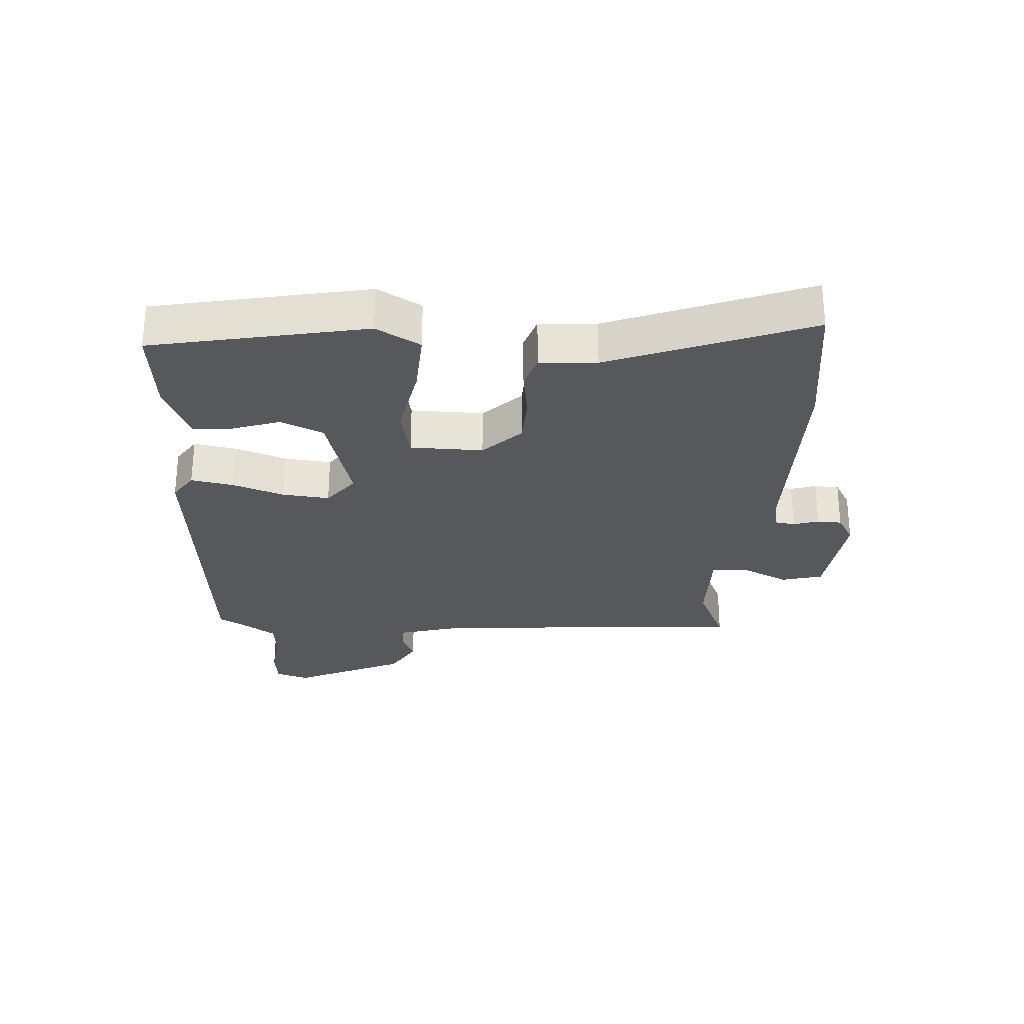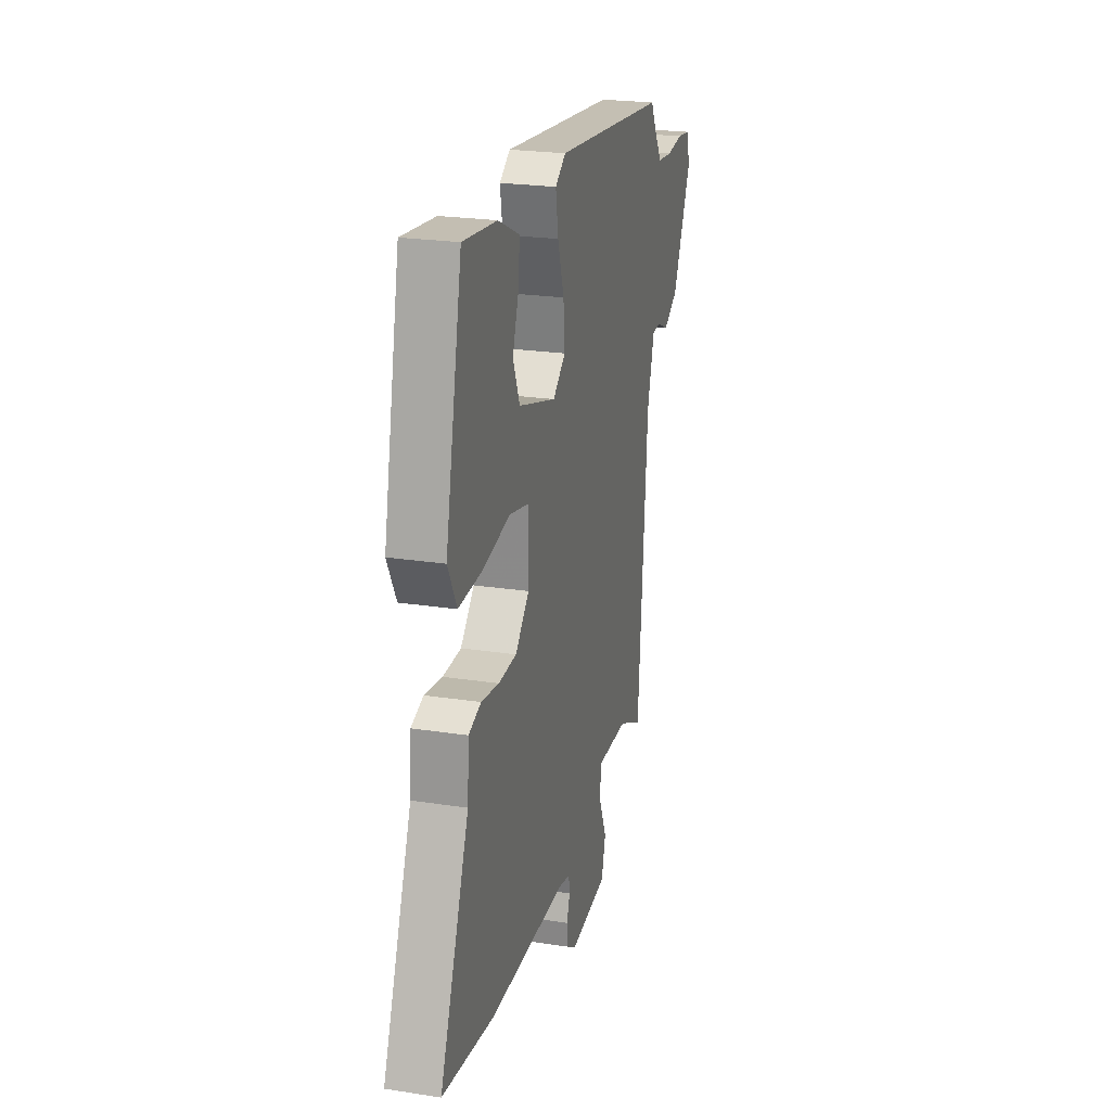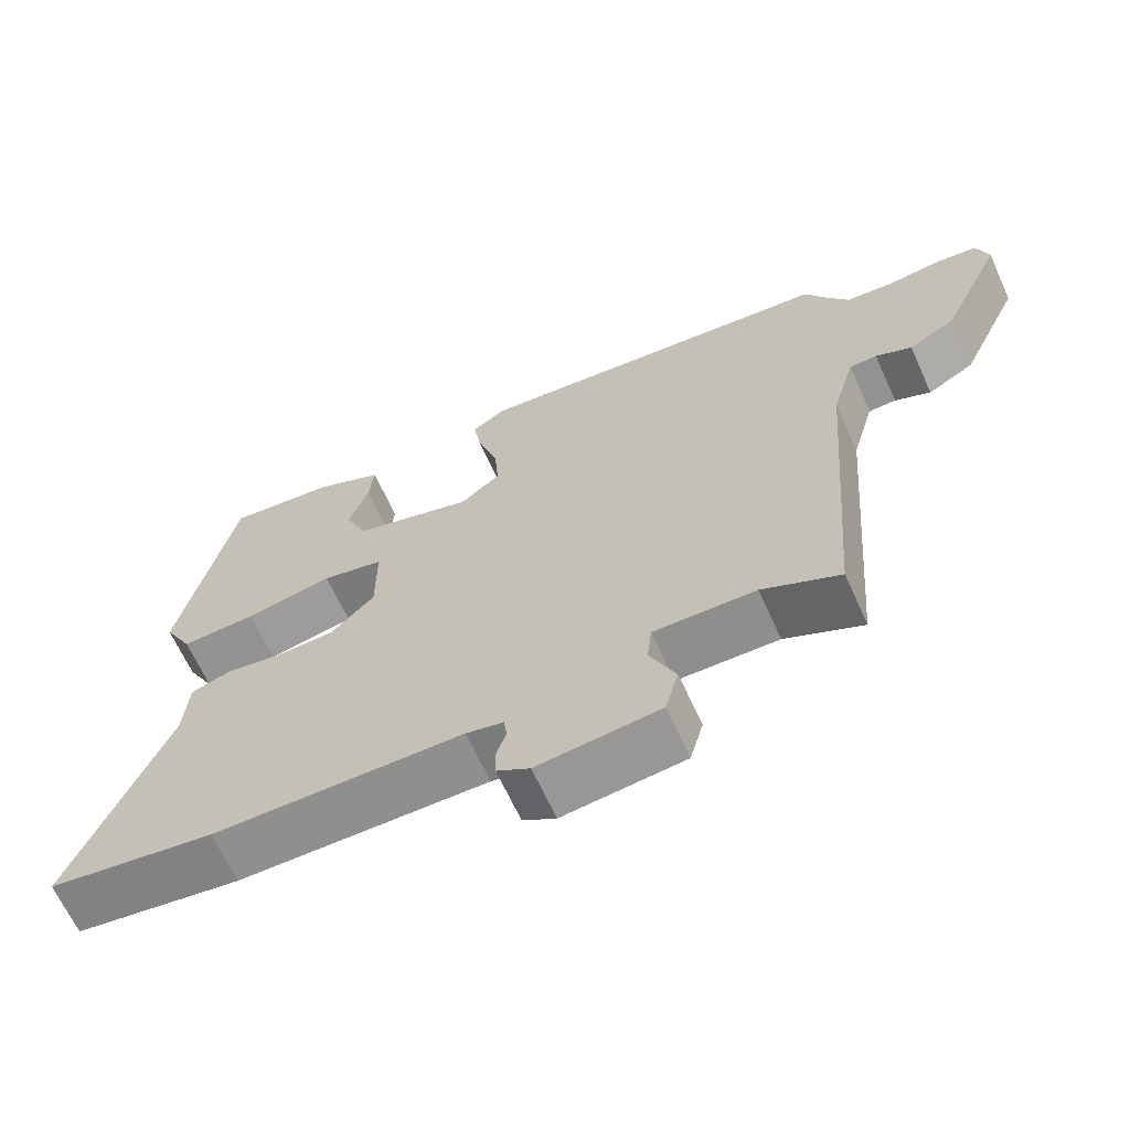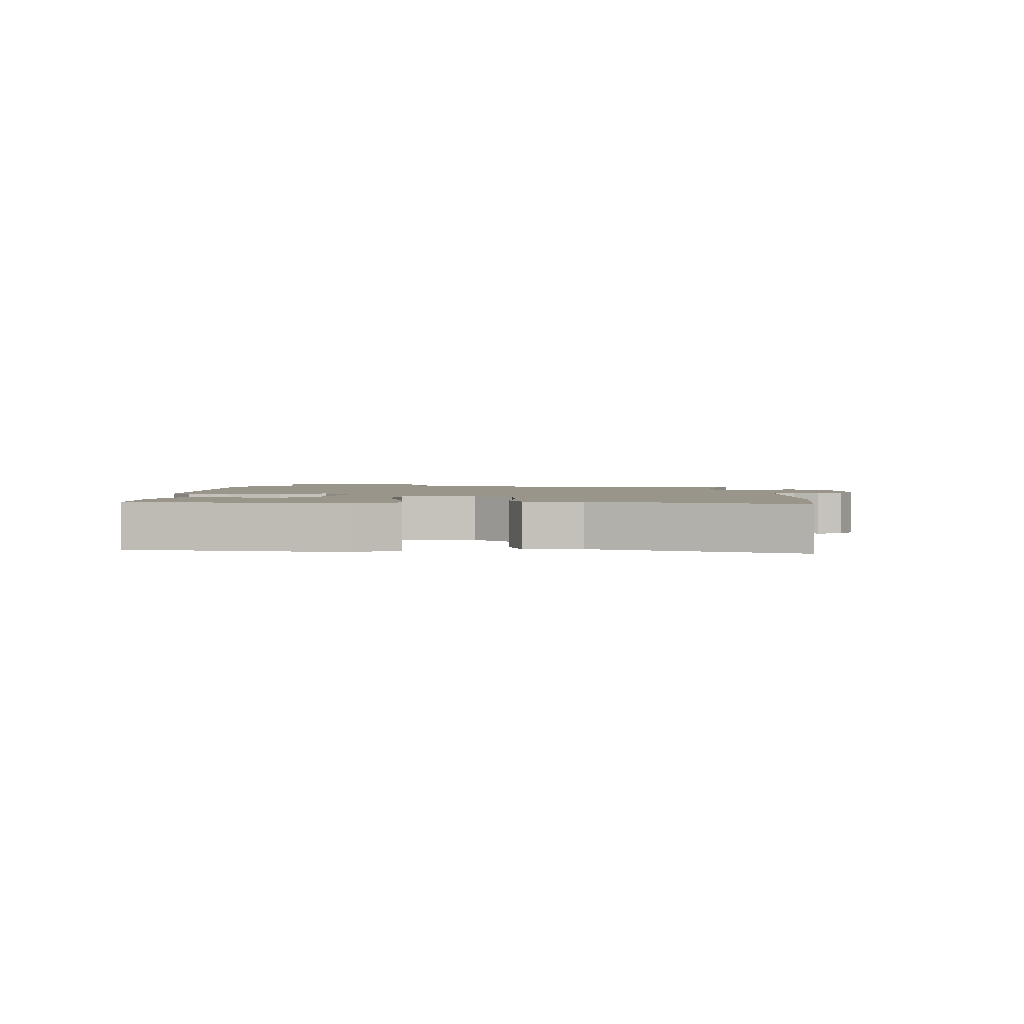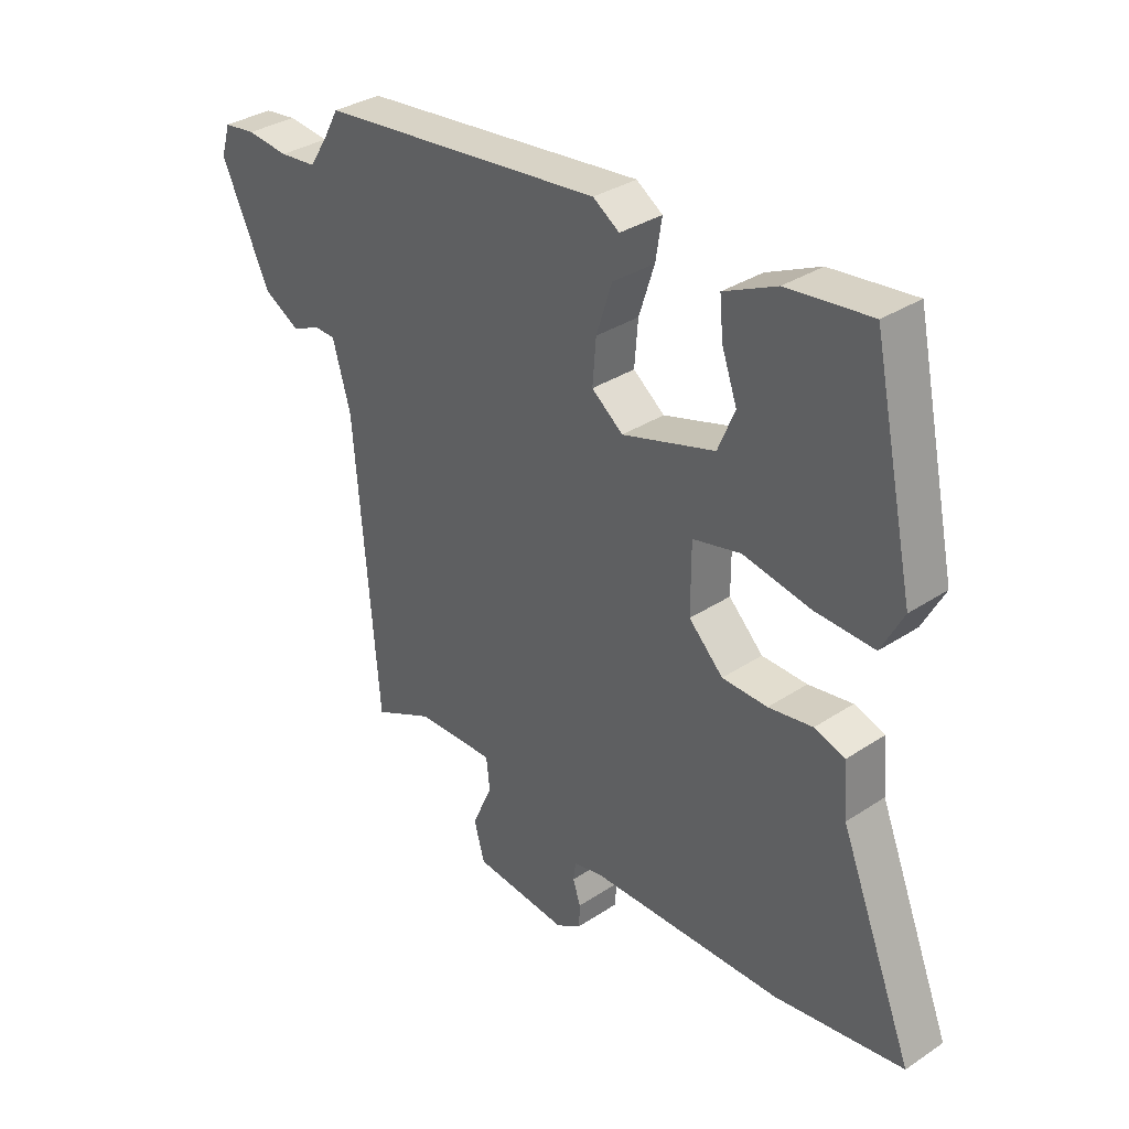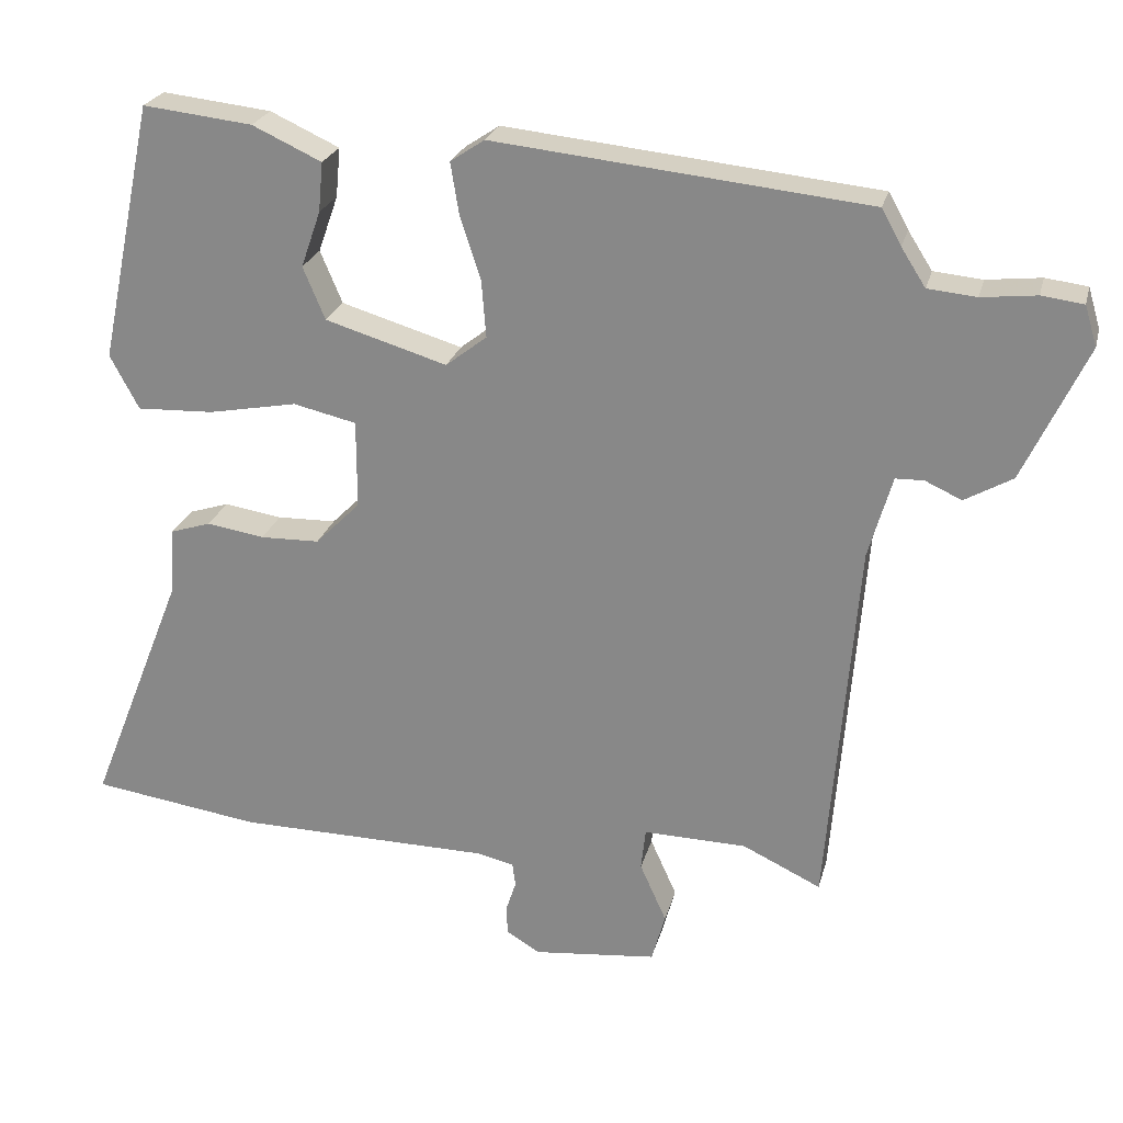
<metadata>
{"format":"obj","ext":"obj","renderer":"f3d","projection":"perspective","resolution":1024,"background":"white","views":[{"elev":-28.5,"azim":85.6,"up":"+Y"},{"elev":23.4,"azim":104.5,"up":"+Z"},{"elev":-65.5,"azim":-155.6,"up":"+Z"},{"elev":2.1,"azim":88.2,"up":"+Y"},{"elev":33.5,"azim":47.9,"up":"+Z"},{"elev":24.2,"azim":-166.2,"up":"+Z"}]}
</metadata>
<code>
v 0.457 0.07 0.508
v 0.529 0.07 0.167
v 0.491 0.07 0.096
v 0.39 0.07 0.1
v 0.273 0.07 0.122
v 0.19 0.07 0.103
v 0.19 0.07 -0.013
v 0.249 0.07 -0.072
v 0.327 0.07 -0.074
v 0.403 0.07 -0.062
v 0.456 0.07 -0.079
v 0.463 0.07 -0.17
v 0.589 0.07 -0.487
v 0.367 0.07 -0.519
v 0.033 0.07 -0.523
v -0.017 0.07 -0.534
v -0.021 0.07 -0.565
v -0.008 0.07 -0.605
v -0.009 0.07 -0.644
v -0.053 0.07 -0.671
v -0.216 0.07 -0.654
v -0.234 0.07 -0.589
v -0.199 0.07 -0.511
v -0.205 0.07 -0.456
v -0.341 0.07 -0.459
v -0.444 0.07 -0.508
v -0.484 0.07 -0.014
v -0.515 0.07 0.094
v -0.552 0.07 0.095
v -0.6 0.07 0.073
v -0.663 0.07 0.109
v -0.746 0.07 0.286
v -0.73 0.07 0.339
v -0.675 0.07 0.346
v -0.603 0.07 0.338
v -0.539 0.07 0.344
v -0.507 0.07 0.394
v -0.481 0.07 0.441
v 0.01 0.07 0.492
v 0.055 0.07 0.462
v 0.044 0.07 0.394
v 0.017 0.07 0.311
v 0.011 0.07 0.236
v 0.065 0.07 0.194
v 0.225 0.07 0.242
v 0.254 0.07 0.311
v 0.228 0.07 0.385
v 0.222 0.07 0.45
v 0.313 0.07 0.492
v 0.457 0 0.508
v 0.529 0 0.167
v 0.491 0 0.096
v 0.39 0 0.1
v 0.273 0 0.122
v 0.19 0 0.103
v 0.19 0 -0.013
v 0.249 0 -0.072
v 0.327 0 -0.074
v 0.403 0 -0.062
v 0.456 0 -0.079
v 0.463 0 -0.17
v 0.589 0 -0.487
v 0.367 0 -0.519
v 0.033 0 -0.523
v -0.017 0 -0.534
v -0.021 0 -0.565
v -0.008 0 -0.605
v -0.009 0 -0.644
v -0.053 0 -0.671
v -0.216 0 -0.654
v -0.234 0 -0.589
v -0.199 0 -0.511
v -0.205 0 -0.456
v -0.341 0 -0.459
v -0.444 0 -0.508
v -0.484 0 -0.014
v -0.515 0 0.094
v -0.552 0 0.095
v -0.6 0 0.073
v -0.663 0 0.109
v -0.746 0 0.286
v -0.73 0 0.339
v -0.675 0 0.346
v -0.603 0 0.338
v -0.539 0 0.344
v -0.507 0 0.394
v -0.481 0 0.441
v 0.01 0 0.492
v 0.055 0 0.462
v 0.044 0 0.394
v 0.017 0 0.311
v 0.011 0 0.236
v 0.065 0 0.194
v 0.225 0 0.242
v 0.254 0 0.311
v 0.228 0 0.385
v 0.222 0 0.45
v 0.313 0 0.492
f 46 47 48 49
f 46 49 1 2
f 45 46 2 3
f 44 45 3 4
f 39 40 41 42
f 37 38 39 42
f 36 37 42 43
f 35 36 43 44
f 29 30 31 32
f 28 29 32 33
f 25 26 27
f 24 25 27 28
f 20 21 22 23
f 20 23 24
f 17 18 19 20
f 16 17 20 24
f 15 16 24 28
f 12 13 14 15
f 9 10 11 12
f 8 9 12 15
f 7 8 15 28
f 35 44 4 5
f 34 35 5 6
f 28 33 34
f 6 7 28 34
f 98 97 96 95
f 51 50 98 95
f 52 51 95 94
f 53 52 94 93
f 91 90 89 88
f 91 88 87 86
f 92 91 86 85
f 93 92 85 84
f 81 80 79 78
f 82 81 78 77
f 76 75 74
f 77 76 74 73
f 72 71 70 69
f 73 72 69
f 69 68 67 66
f 73 69 66 65
f 77 73 65 64
f 64 63 62 61
f 61 60 59 58
f 64 61 58 57
f 77 64 57 56
f 54 53 93 84
f 55 54 84 83
f 83 82 77
f 83 77 56 55
f 1 50 51 2
f 2 51 52 3
f 3 52 53 4
f 4 53 54 5
f 5 54 55 6
f 6 55 56 7
f 7 56 57 8
f 8 57 58 9
f 9 58 59 10
f 10 59 60 11
f 11 60 61 12
f 12 61 62 13
f 13 62 63 14
f 14 63 64 15
f 15 64 65 16
f 16 65 66 17
f 17 66 67 18
f 18 67 68 19
f 19 68 69 20
f 20 69 70 21
f 21 70 71 22
f 22 71 72 23
f 23 72 73 24
f 24 73 74 25
f 25 74 75 26
f 26 75 76 27
f 27 76 77 28
f 28 77 78 29
f 29 78 79 30
f 30 79 80 31
f 31 80 81 32
f 32 81 82 33
f 33 82 83 34
f 34 83 84 35
f 35 84 85 36
f 36 85 86 37
f 37 86 87 38
f 38 87 88 39
f 39 88 89 40
f 40 89 90 41
f 41 90 91 42
f 42 91 92 43
f 43 92 93 44
f 44 93 94 45
f 45 94 95 46
f 46 95 96 47
f 47 96 97 48
f 48 97 98 49
f 49 98 50 1

</code>
